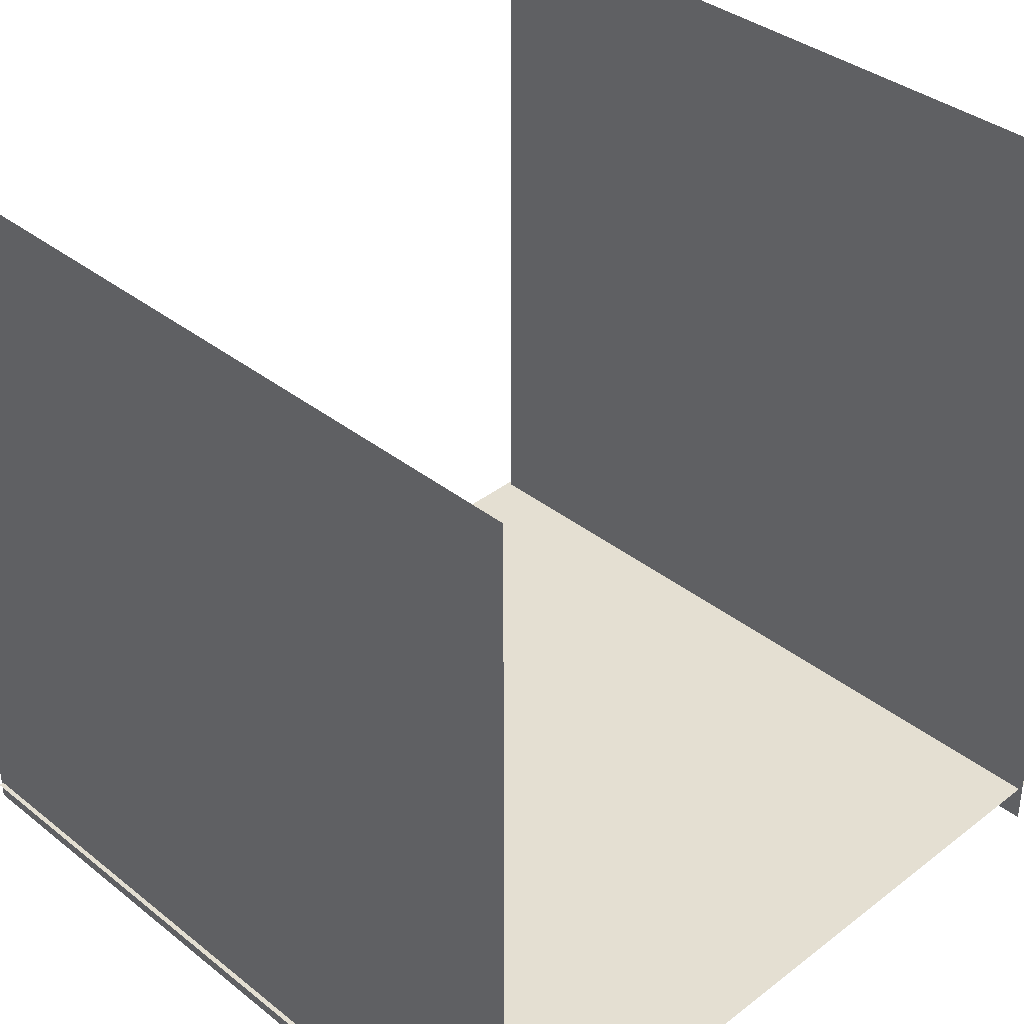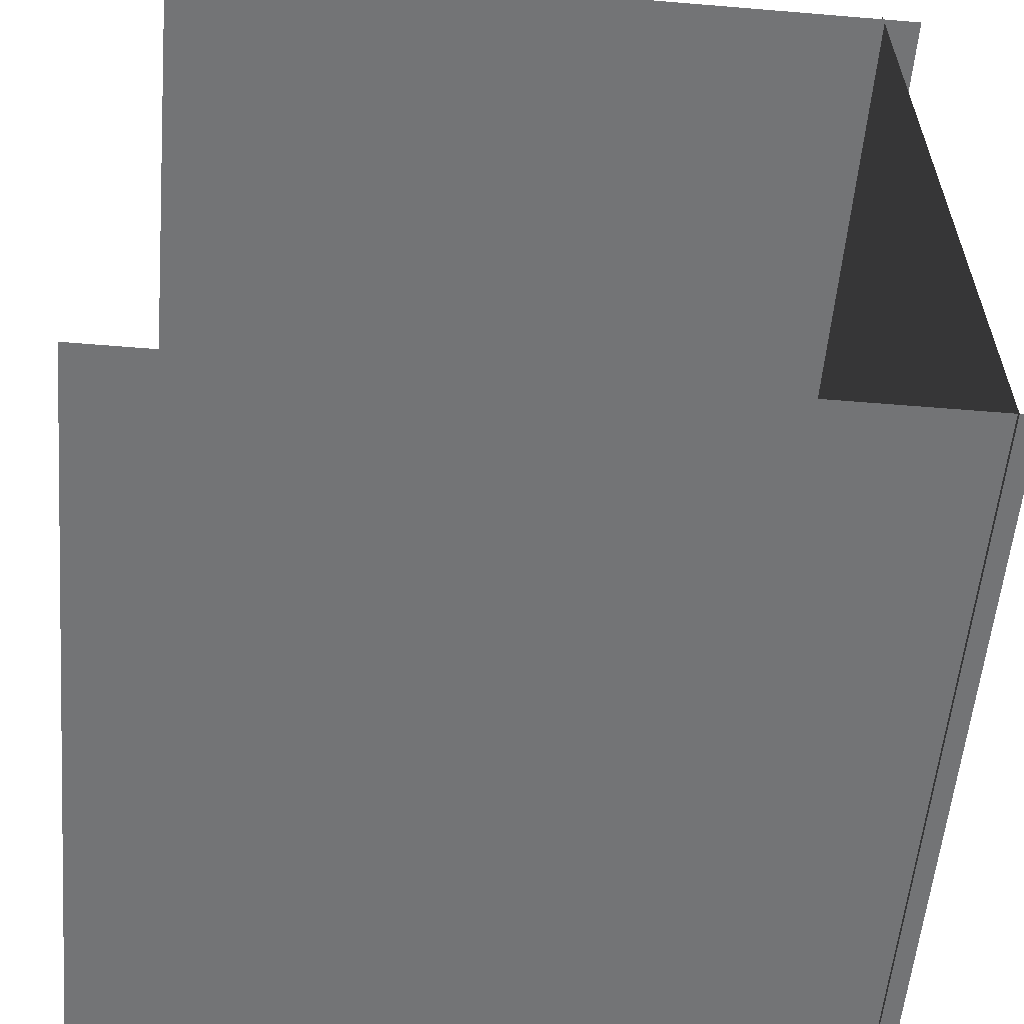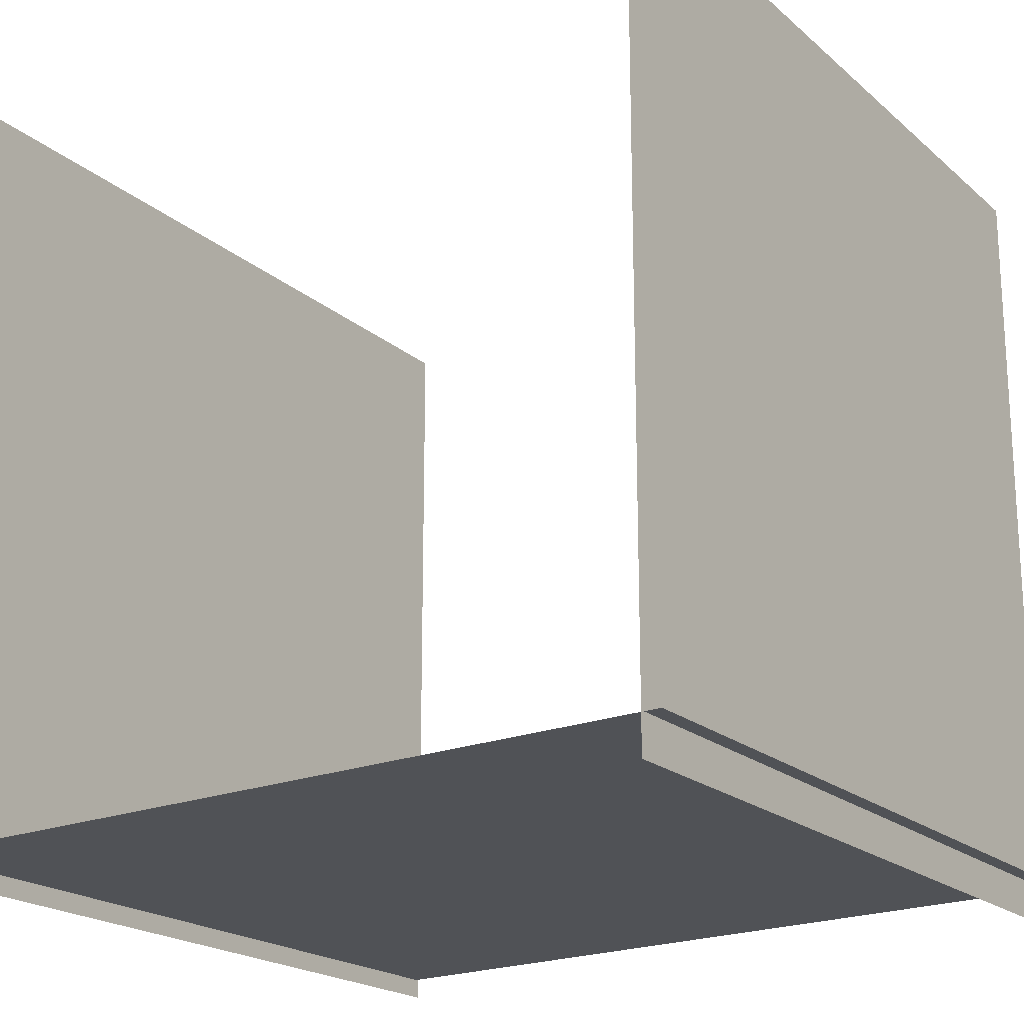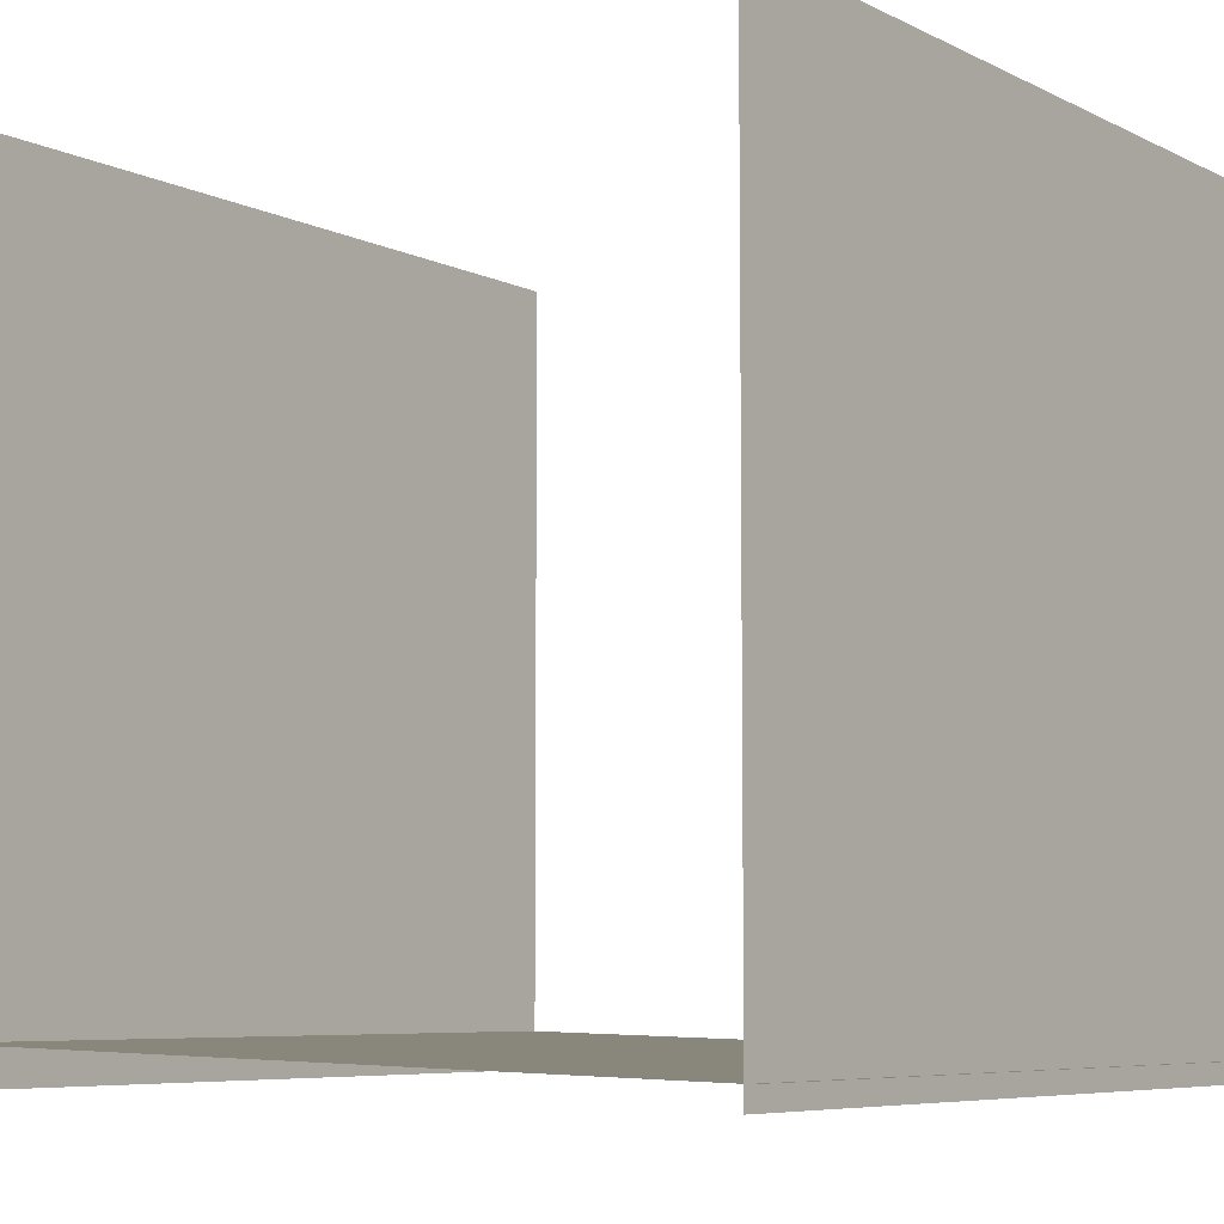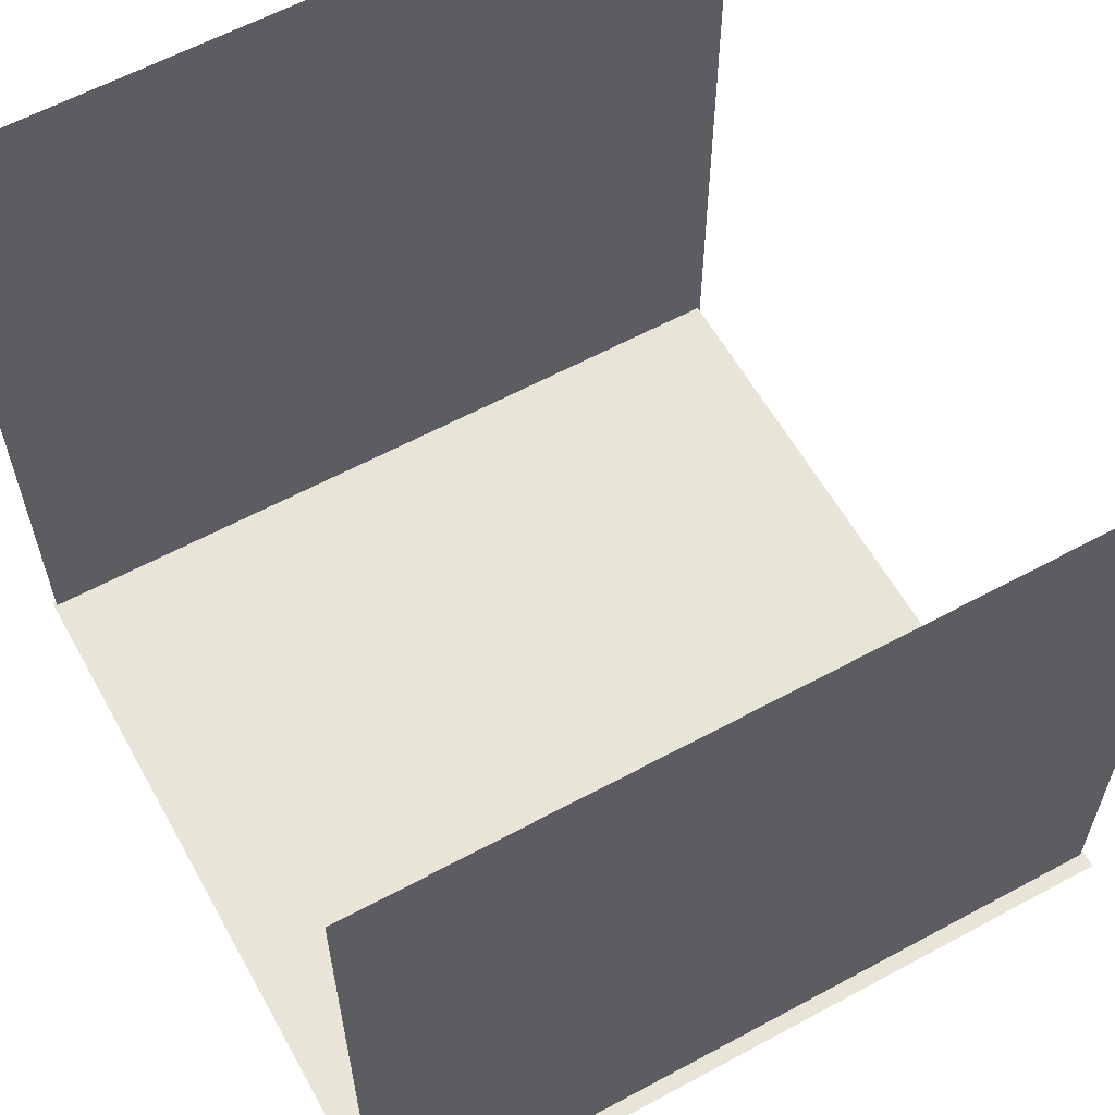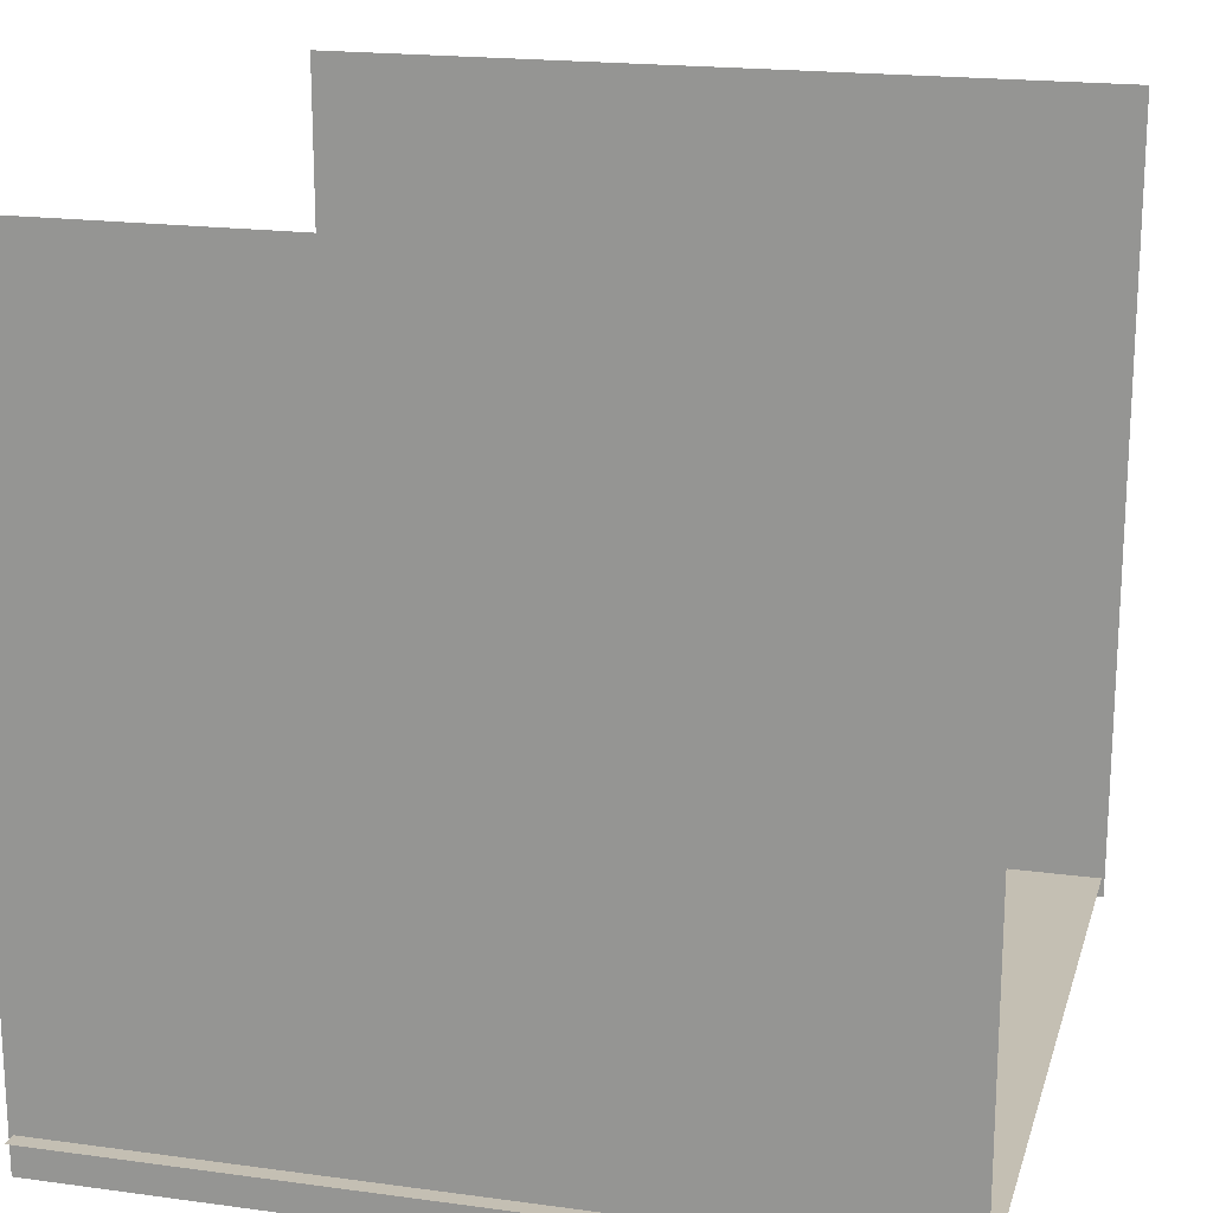
<metadata>
{"format":"obj","ext":"obj","renderer":"f3d","projection":"perspective","resolution":1024,"background":"white","views":[{"elev":36.3,"azim":45.8,"up":"+Z"},{"elev":-56.1,"azim":85.0,"up":"+Y"},{"elev":-19.9,"azim":123.2,"up":"+Z"},{"elev":-6.7,"azim":-54.5,"up":"+Z"},{"elev":60.7,"azim":151.1,"up":"+Z"},{"elev":19.0,"azim":-165.5,"up":"+Z"}]}
</metadata>
<code>
o ceil_Plane.005
v 4.659 9.575 -4.955
v -5.06 9.575 -4.955
v -5.06 9.575 4.764
v 4.659 9.575 4.764
f 1 2 3 4
o back_Plane.002
v 4.609 9.773 -4.48
v -5.11 9.773 -4.48
v -5.11 0.05657 -4.707
v 4.609 0.05657 -4.707
f 5 6 7 8
o floor_Plane
v 4.574 0.1171 -4.949
v -5.145 0.1171 -4.949
v -5.145 0.117 4.77
v 4.574 0.117 4.77
f 9 10 11 12

</code>
